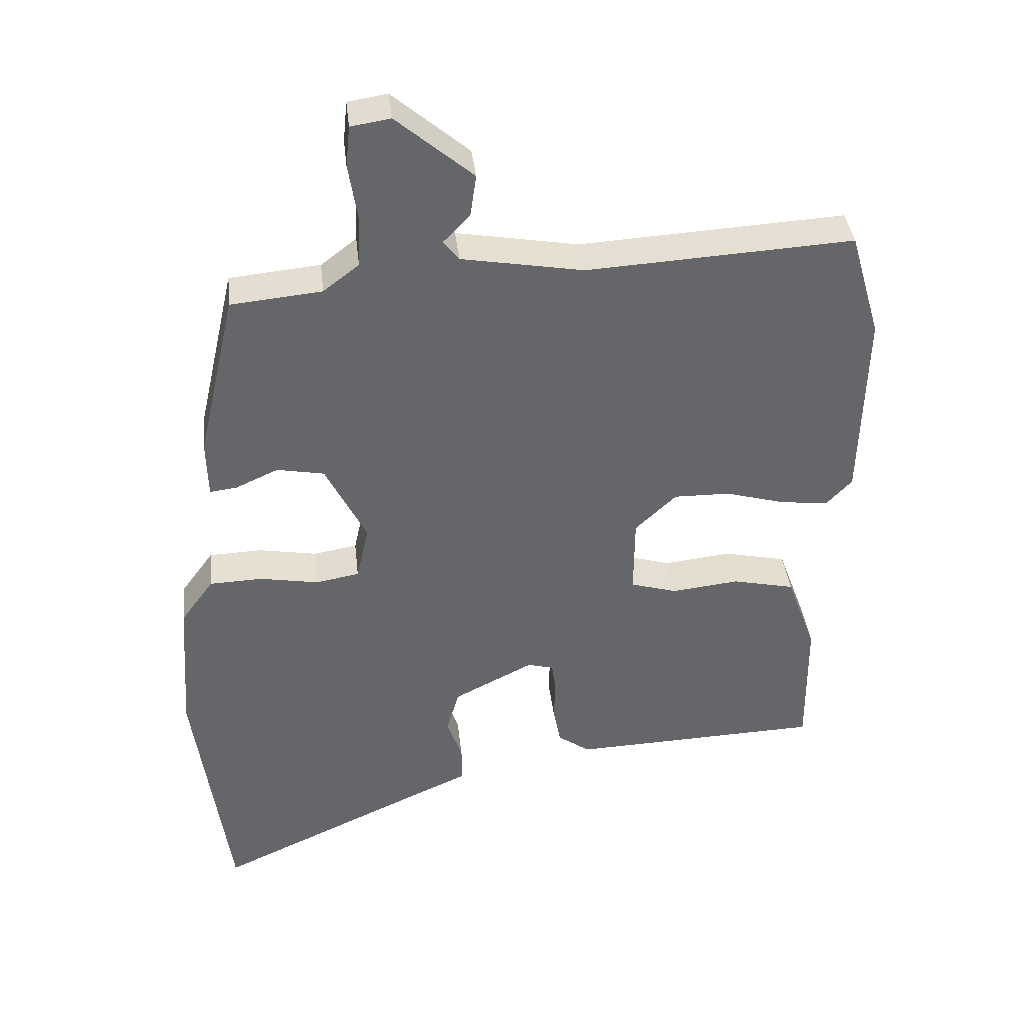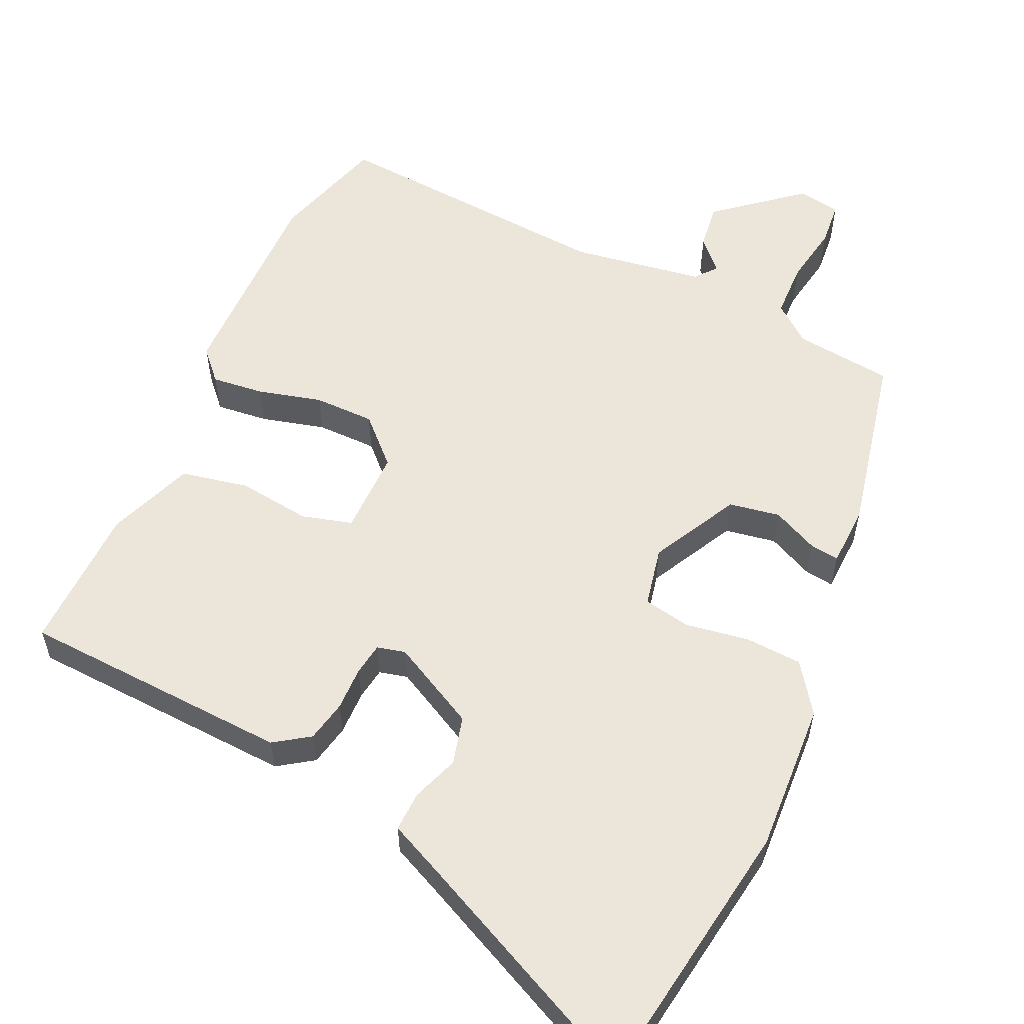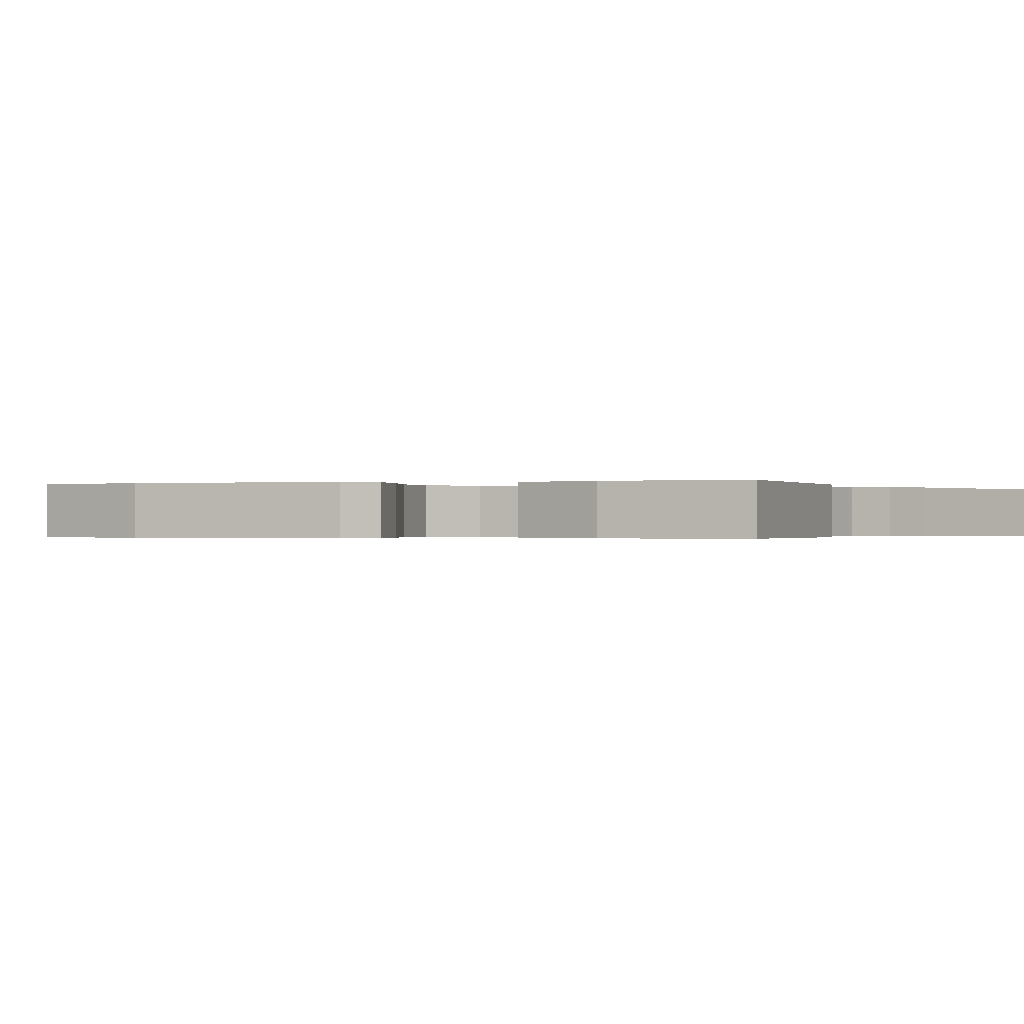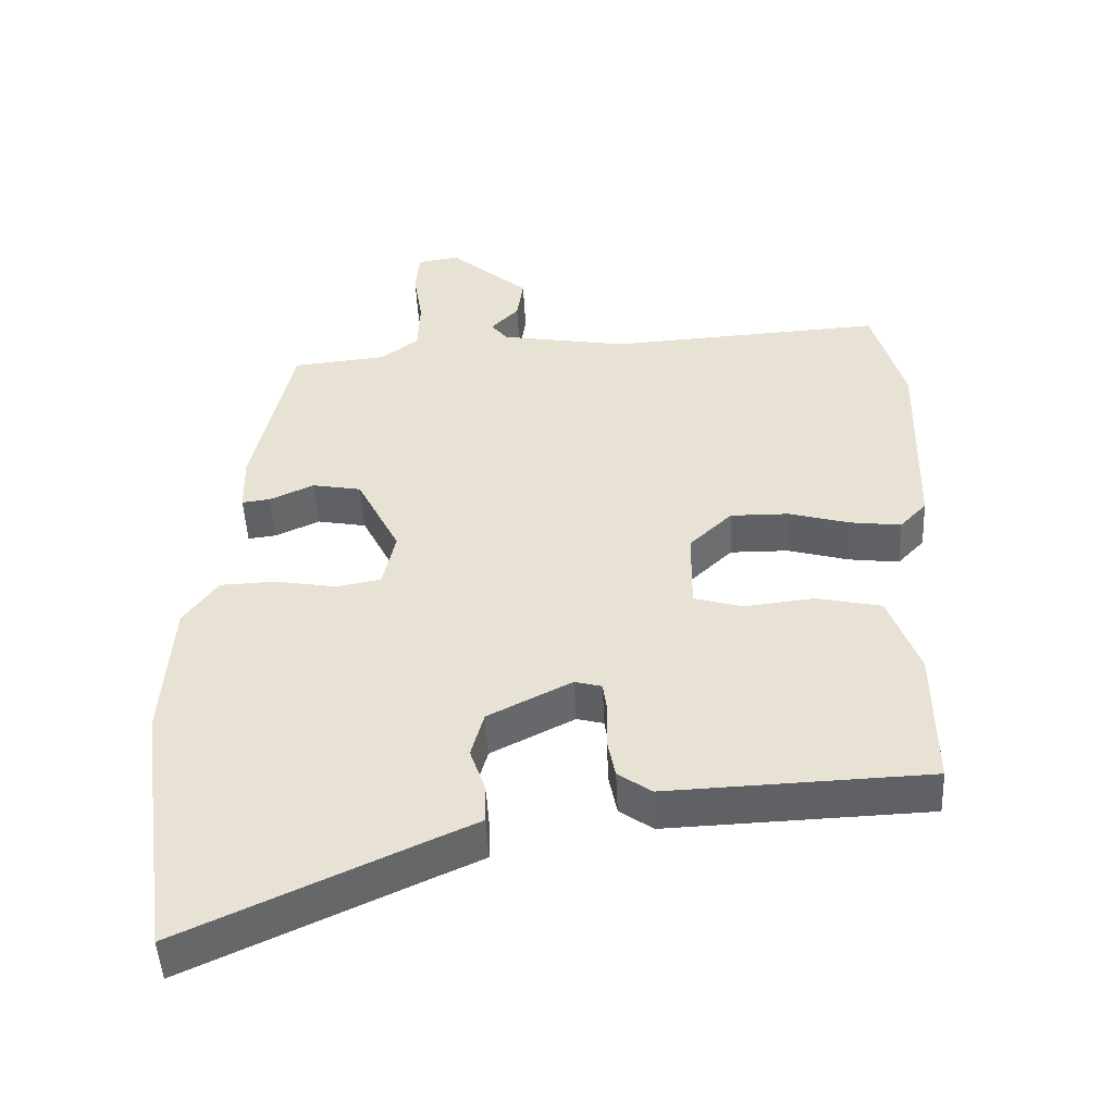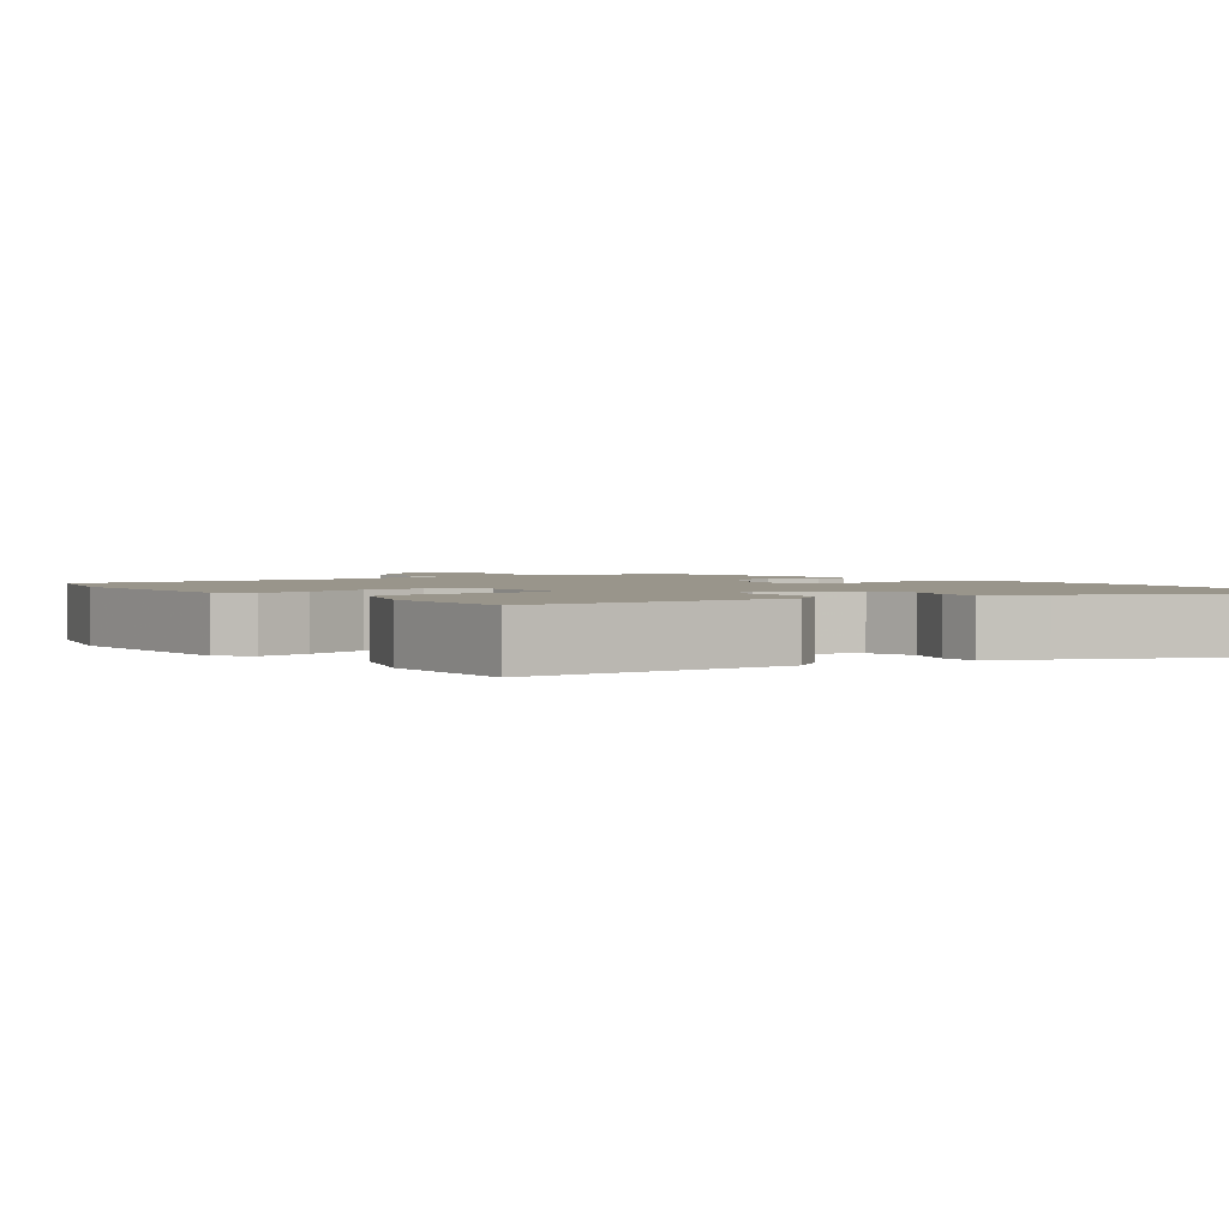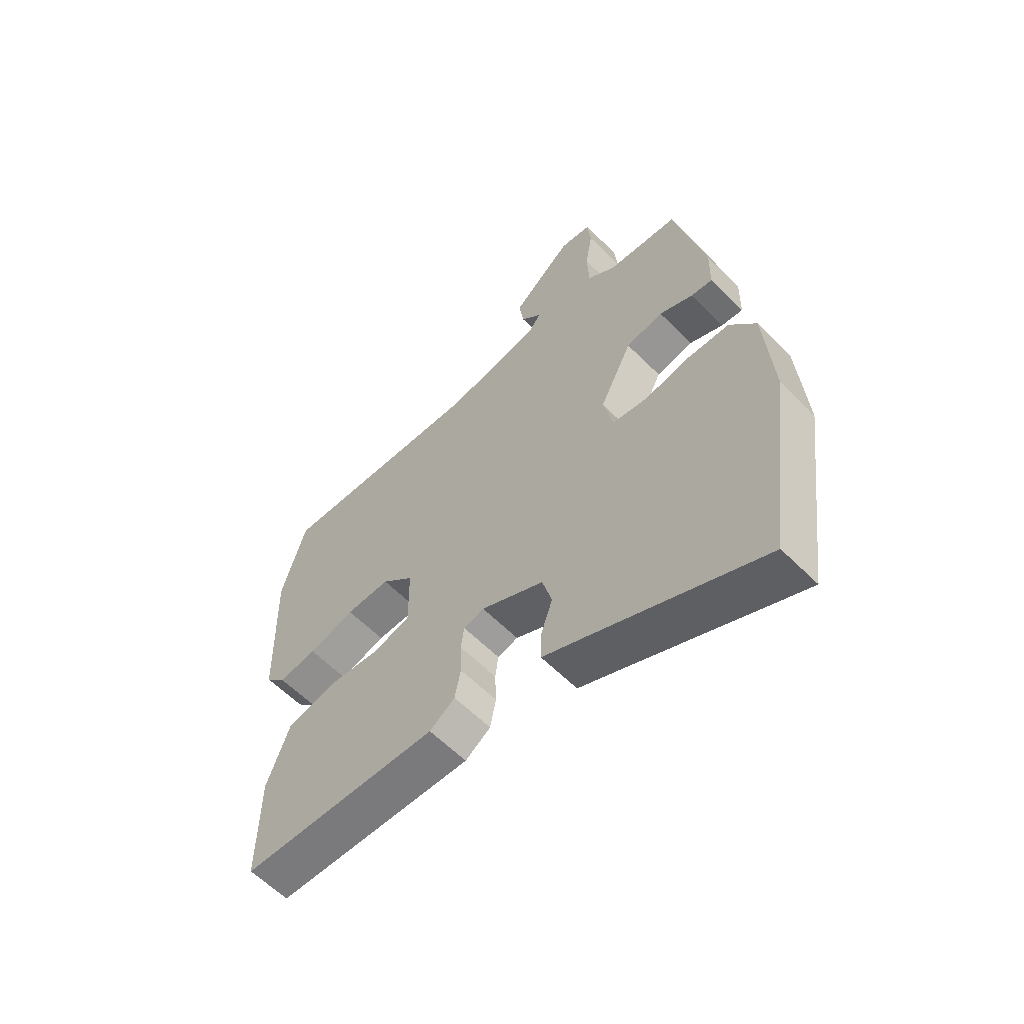
<metadata>
{"format":"obj","ext":"obj","renderer":"f3d","projection":"perspective","resolution":1024,"background":"white","views":[{"elev":38.5,"azim":-6.3,"up":"+Z"},{"elev":56.9,"azim":-154.5,"up":"+Y"},{"elev":-0.3,"azim":109.4,"up":"+Y"},{"elev":-48.6,"azim":2.8,"up":"+Z"},{"elev":2.2,"azim":143.5,"up":"+Y"},{"elev":-59.9,"azim":-135.6,"up":"+Z"}]}
</metadata>
<code>
v -0.396 0.07 0.464
v -0.263 0.07 0.477
v -0.211 0.07 0.517
v -0.208 0.07 0.593
v -0.221 0.07 0.674
v -0.215 0.07 0.734
v -0.157 0.07 0.743
v -0.045 0.07 0.648
v -0.054 0.07 0.586
v -0.093 0.07 0.546
v -0.07 0.07 0.517
v 0.108 0.07 0.486
v 0.497 0.07 0.509
v 0.542 0.07 0.354
v 0.535 0.07 0.071
v 0.497 0.07 0.031
v 0.426 0.07 0.04
v 0.34 0.07 0.064
v 0.258 0.07 0.065
v 0.198 0.07 0.008
v 0.197 0.07 -0.107
v 0.265 0.07 -0.127
v 0.364 0.07 -0.116
v 0.455 0.07 -0.136
v 0.498 0.07 -0.253
v 0.5 0.07 -0.452
v 0.132 0.07 -0.466
v 0.085 0.07 -0.433
v 0.074 0.07 -0.377
v 0.076 0.07 -0.317
v 0.07 0.07 -0.273
v 0.032 0.07 -0.263
v -0.085 0.07 -0.322
v -0.103 0.07 -0.387
v -0.081 0.07 -0.451
v -0.08 0.07 -0.505
v -0.158 0.07 -0.54
v -0.475 0.07 -0.685
v -0.526 0.07 -0.314
v -0.512 0.07 -0.11
v -0.464 0.07 -0.044
v -0.386 0.07 -0.041
v -0.301 0.07 -0.056
v -0.237 0.07 -0.045
v -0.219 0.07 0.036
v -0.279 0.07 0.155
v -0.348 0.07 0.168
v -0.41 0.07 0.14
v -0.45 0.07 0.135
v -0.452 0.07 0.218
v -0.396 0 0.464
v -0.263 0 0.477
v -0.211 0 0.517
v -0.208 0 0.593
v -0.221 0 0.674
v -0.215 0 0.734
v -0.157 0 0.743
v -0.045 0 0.648
v -0.054 0 0.586
v -0.093 0 0.546
v -0.07 0 0.517
v 0.108 0 0.486
v 0.497 0 0.509
v 0.542 0 0.354
v 0.535 0 0.071
v 0.497 0 0.031
v 0.426 0 0.04
v 0.34 0 0.064
v 0.258 0 0.065
v 0.198 0 0.008
v 0.197 0 -0.107
v 0.265 0 -0.127
v 0.364 0 -0.116
v 0.455 0 -0.136
v 0.498 0 -0.253
v 0.5 0 -0.452
v 0.132 0 -0.466
v 0.085 0 -0.433
v 0.074 0 -0.377
v 0.076 0 -0.317
v 0.07 0 -0.273
v 0.032 0 -0.263
v -0.085 0 -0.322
v -0.103 0 -0.387
v -0.081 0 -0.451
v -0.08 0 -0.505
v -0.158 0 -0.54
v -0.475 0 -0.685
v -0.526 0 -0.314
v -0.512 0 -0.11
v -0.464 0 -0.044
v -0.386 0 -0.041
v -0.301 0 -0.056
v -0.237 0 -0.045
v -0.219 0 0.036
v -0.279 0 0.155
v -0.348 0 0.168
v -0.41 0 0.14
v -0.45 0 0.135
v -0.452 0 0.218
f 50 1 2
f 49 50 2
f 48 49 2
f 47 48 2
f 46 47 2 3
f 45 46 3
f 41 42 43
f 40 41 43
f 39 40 43
f 38 39 43
f 37 38 43
f 37 43 44
f 36 37 44
f 35 36 44
f 34 35 44
f 33 34 44 45
f 28 29 30
f 27 28 30
f 26 27 30
f 25 26 30
f 24 25 30
f 23 24 30
f 22 23 30
f 21 22 30 31
f 20 21 31 32
f 16 17 18
f 15 16 18
f 14 15 18
f 13 14 18
f 12 13 18
f 11 12 18 19
f 10 11 19 20
f 8 9 10
f 7 8 10
f 6 7 10
f 5 6 10
f 4 5 10
f 32 33 45
f 20 32 45
f 10 20 45
f 4 10 45
f 3 4 45
f 52 51 100
f 52 100 99
f 52 99 98
f 52 98 97
f 53 52 97 96
f 53 96 95
f 93 92 91
f 93 91 90
f 93 90 89
f 93 89 88
f 93 88 87
f 94 93 87
f 94 87 86
f 94 86 85
f 94 85 84
f 95 94 84 83
f 80 79 78
f 80 78 77
f 80 77 76
f 80 76 75
f 80 75 74
f 80 74 73
f 80 73 72
f 81 80 72 71
f 82 81 71 70
f 68 67 66
f 68 66 65
f 68 65 64
f 68 64 63
f 68 63 62
f 69 68 62 61
f 70 69 61 60
f 60 59 58
f 60 58 57
f 60 57 56
f 60 56 55
f 60 55 54
f 95 83 82
f 95 82 70
f 95 70 60
f 95 60 54
f 95 54 53
f 1 51 52 2
f 2 52 53 3
f 3 53 54 4
f 4 54 55 5
f 5 55 56 6
f 6 56 57 7
f 7 57 58 8
f 8 58 59 9
f 9 59 60 10
f 10 60 61 11
f 11 61 62 12
f 12 62 63 13
f 13 63 64 14
f 14 64 65 15
f 15 65 66 16
f 16 66 67 17
f 17 67 68 18
f 18 68 69 19
f 19 69 70 20
f 20 70 71 21
f 21 71 72 22
f 22 72 73 23
f 23 73 74 24
f 24 74 75 25
f 25 75 76 26
f 26 76 77 27
f 27 77 78 28
f 28 78 79 29
f 29 79 80 30
f 30 80 81 31
f 31 81 82 32
f 32 82 83 33
f 33 83 84 34
f 34 84 85 35
f 35 85 86 36
f 36 86 87 37
f 37 87 88 38
f 38 88 89 39
f 39 89 90 40
f 40 90 91 41
f 41 91 92 42
f 42 92 93 43
f 43 93 94 44
f 44 94 95 45
f 45 95 96 46
f 46 96 97 47
f 47 97 98 48
f 48 98 99 49
f 49 99 100 50
f 50 100 51 1

</code>
